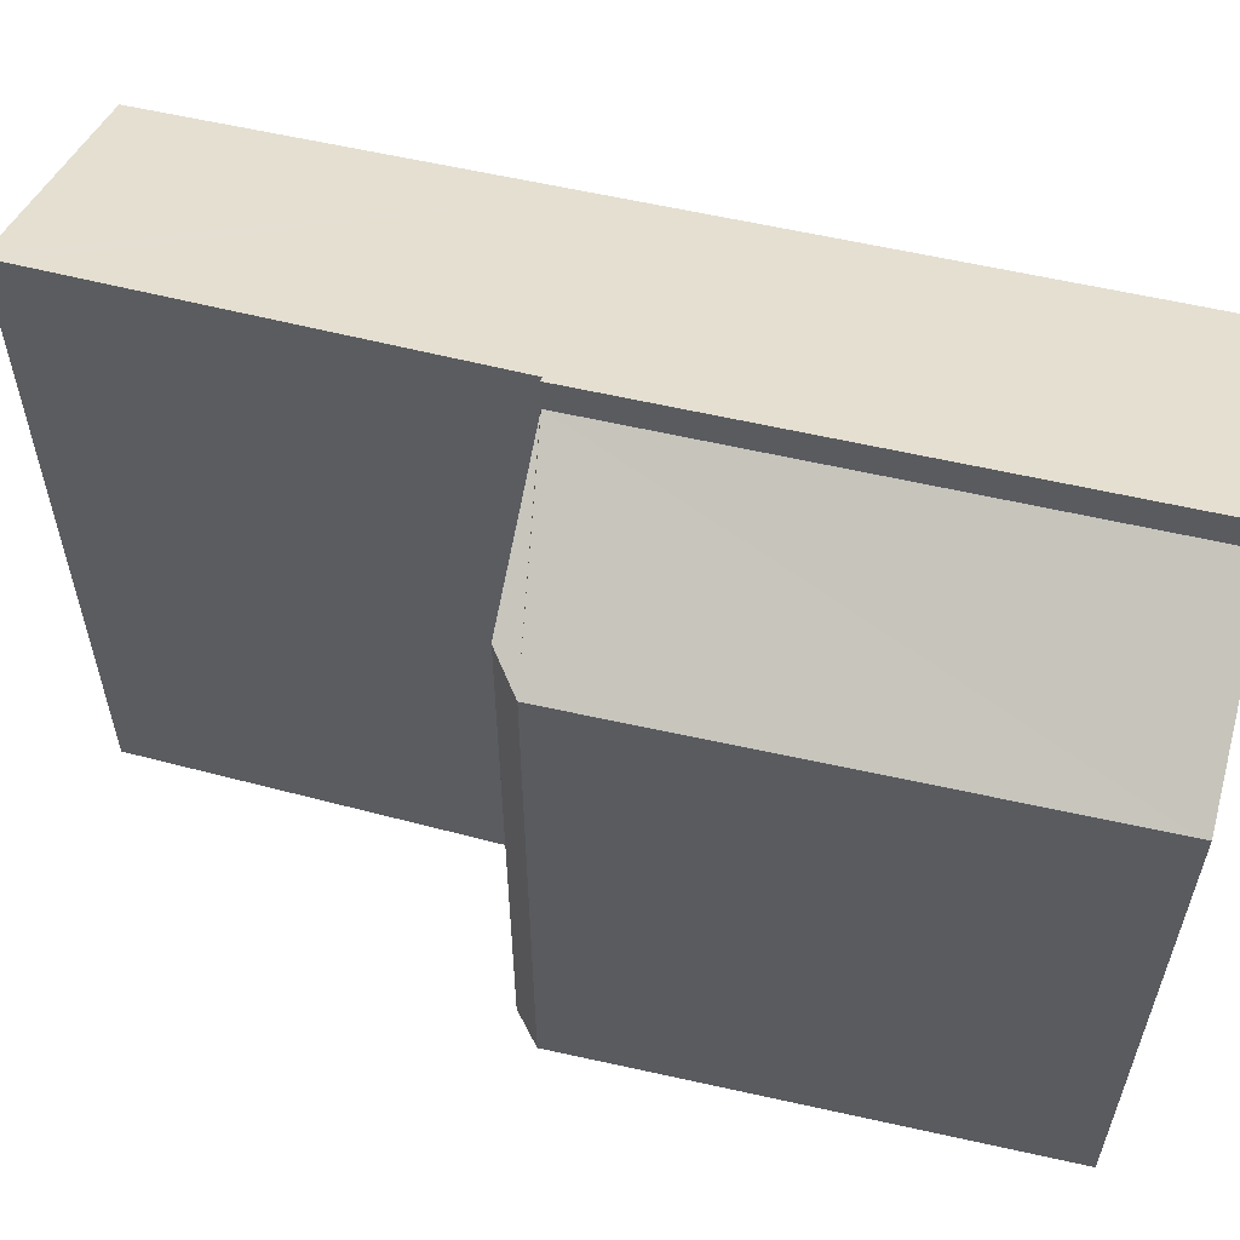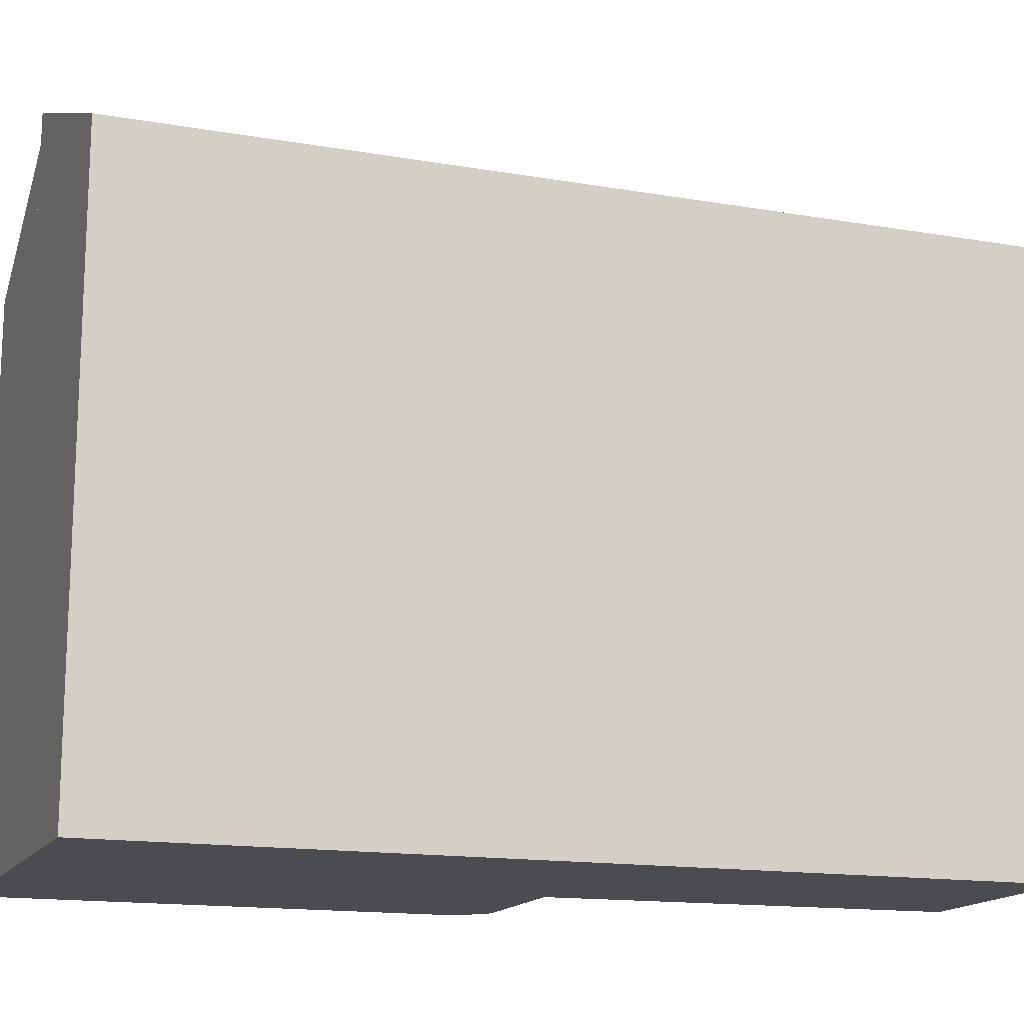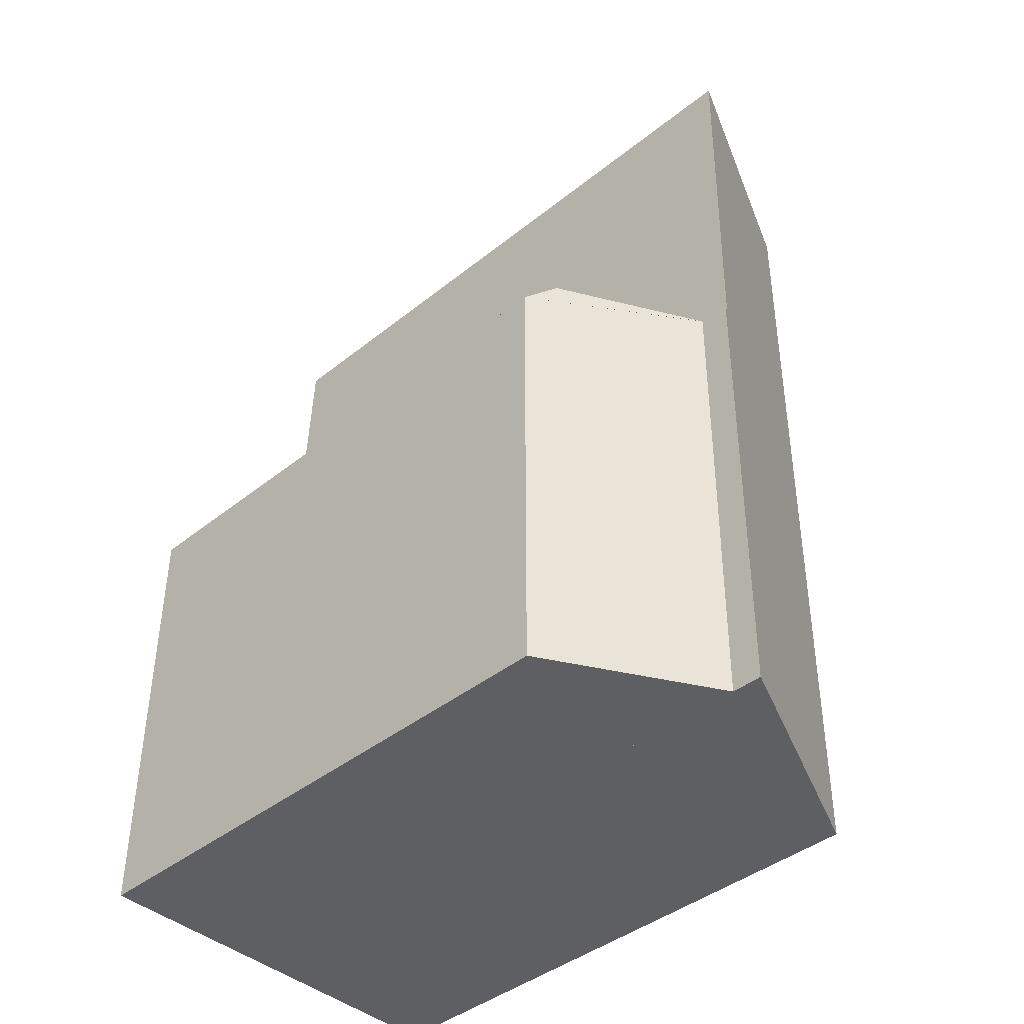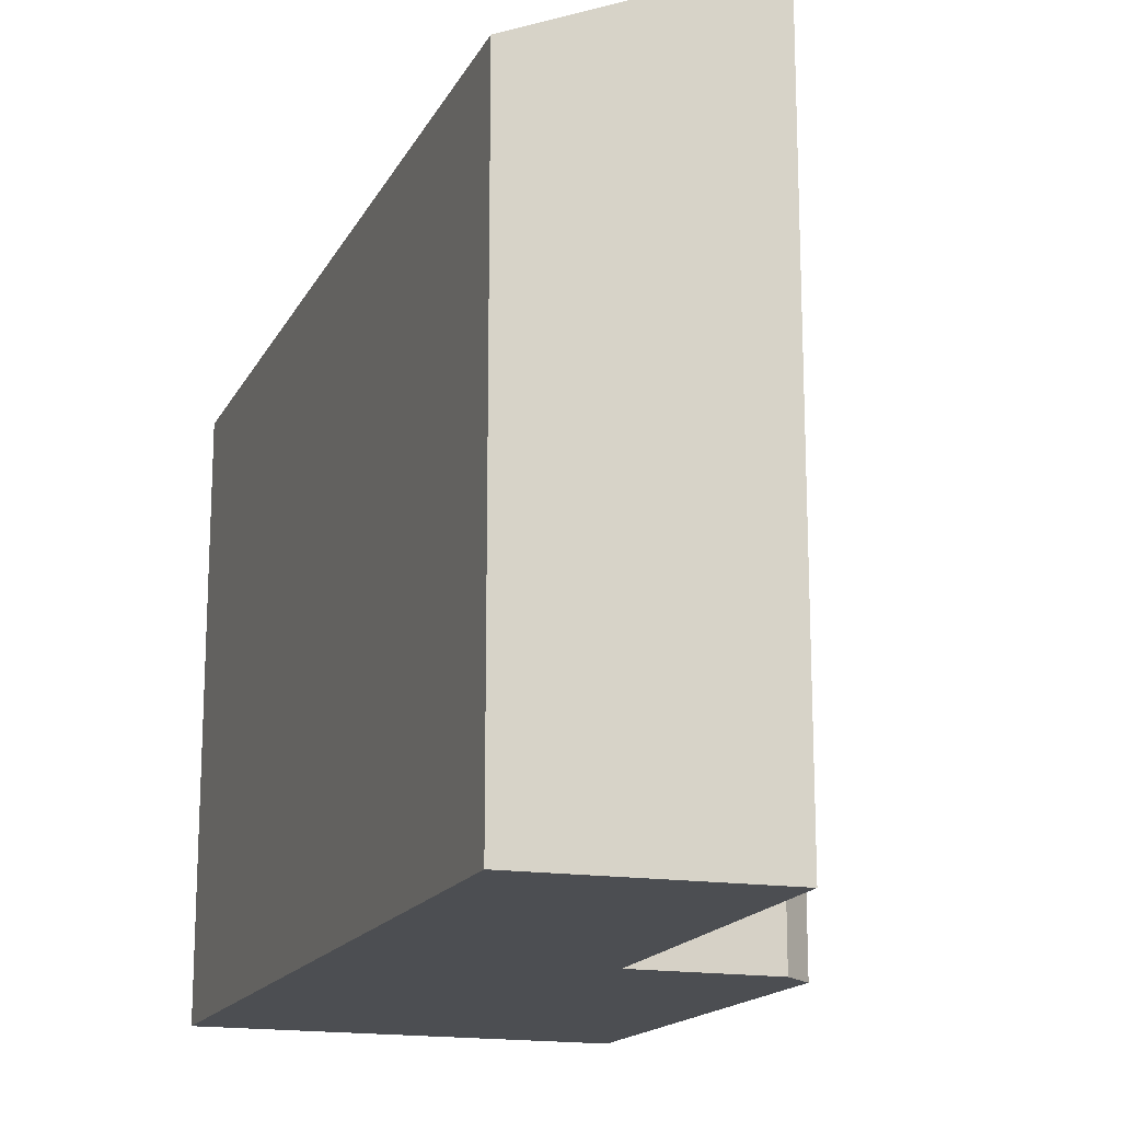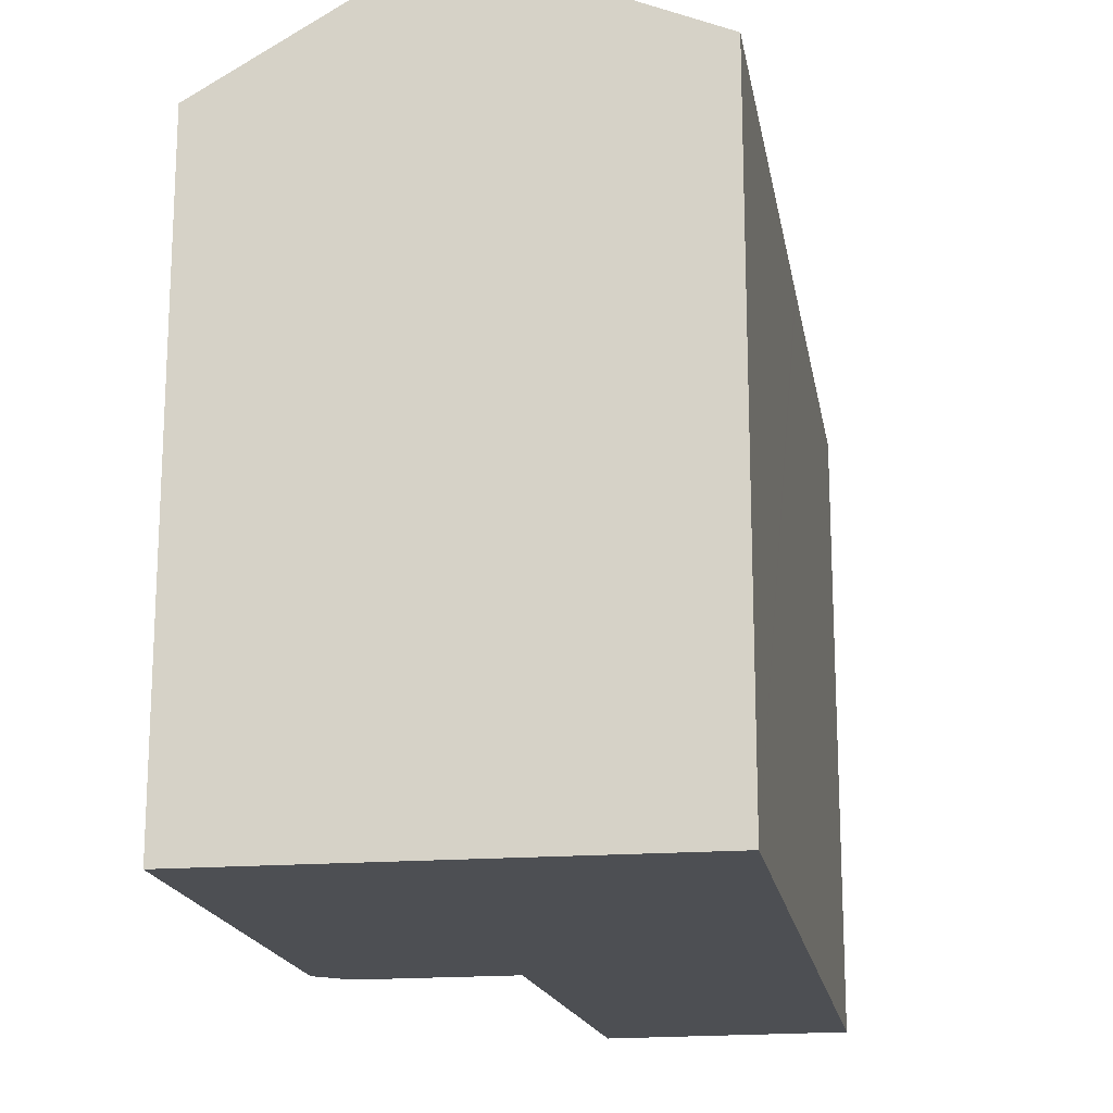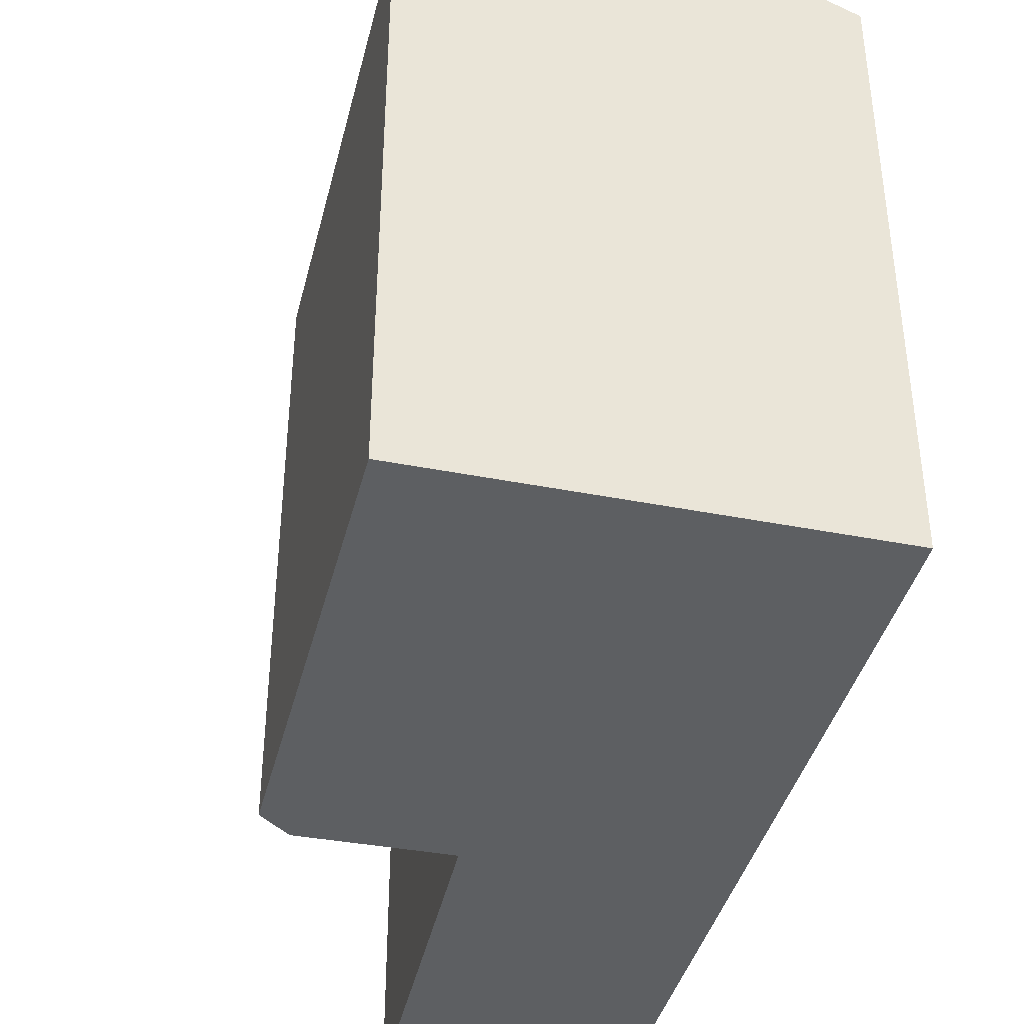
<metadata>
{"format":"obj","ext":"obj","renderer":"f3d","projection":"perspective","resolution":1024,"background":"white","views":[{"elev":58.3,"azim":103.0,"up":"+Y"},{"elev":-15.2,"azim":-110.6,"up":"+Y"},{"elev":-42.0,"azim":133.9,"up":"+Z"},{"elev":-16.5,"azim":-20.1,"up":"+Y"},{"elev":-17.6,"azim":-171.0,"up":"+Y"},{"elev":-39.5,"azim":166.2,"up":"+Y"}]}
</metadata>
<code>
v  10.91 14.75 -22.51
v  6.517 17.26 -10.06
v  10.91 14.75 -10.66
v  10.91 14.75 -22.7
v  6.625 17.26 -22.7
v  6.562 17.23 -10.06
v  10.13 15.19 -10.01
v  6.517 6.159e-16 -10.06
v  6.562 6.159e-16 -10.06
v  10.13 6.129e-16 -10.01
v  10.91 6.526e-16 -10.66
v  10.91 1.39e-15 -22.7
v  10.91 1.379e-15 -22.51
v  6.625 1.39e-15 -22.7
v  5.842 17.82 0.257
v  0.082 15.35 -9.499
v  0 15.35 9.399e-16
v  5.973 17.87 0.263
v  5.989 17.88 -0.136
v  6.376 18.01 -9.932
v  0.088 15.35 -10.21
v  0.09 15.35 -10.48
v  0.105 15.35 -12.23
v  0.113 15.35 -13.22
v  0.194 15.35 -22.7
v  6.381 18.01 -10.06
v  6.517 18.07 -10.06
v  6.625 18.07 -22.7
v  6.381 6.16e-16 -10.06
v  6.376 6.082e-16 -9.932
v  5.989 8.328e-18 -0.136
v  5.973 -1.61e-17 0.263
v  0 0 0
v  5.842 -1.574e-17 0.257
v  0.194 1.39e-15 -22.7
v  0.113 8.096e-16 -13.22
v  0.105 7.489e-16 -12.23
v  0.088 6.251e-16 -10.21
v  0.09 6.418e-16 -10.48
v  0.082 5.816e-16 -9.499
g defaultobject
f 1 2 3
f 2 1 4
f 2 4 5
f 3 6 7
f 8 6 2
f 6 8 7
f 7 8 9
f 7 9 10
f 10 3 7
f 3 10 11
f 11 1 3
f 1 11 4
f 4 11 12
f 12 11 13
f 4 14 5
f 14 4 12
f 14 2 5
f 2 14 8
f 13 14 12
f 14 13 11
f 14 11 10
f 14 10 9
f 14 9 8
f 15 16 17
f 16 15 18
f 16 18 19
f 16 19 20
f 16 20 21
f 21 20 22
f 22 20 23
f 23 20 24
f 24 20 25
f 25 20 26
f 25 26 27
f 25 27 28
f 20 29 26
f 29 20 19
f 29 19 18
f 29 18 30
f 30 18 31
f 31 18 32
f 8 28 27
f 28 8 14
f 26 8 27
f 8 26 29
f 15 32 18
f 32 15 17
f 32 17 33
f 32 33 34
f 14 25 28
f 25 14 35
f 35 24 25
f 24 35 23
f 23 35 22
f 22 35 21
f 21 35 16
f 16 35 17
f 17 35 36
f 17 36 33
f 33 36 37
f 33 37 38
f 38 37 39
f 33 38 40
f 8 35 14
f 35 8 36
f 36 8 29
f 36 29 30
f 36 30 31
f 36 31 37
f 37 31 39
f 39 31 38
f 38 31 40
f 40 31 33
f 33 31 34
f 34 31 32

</code>
